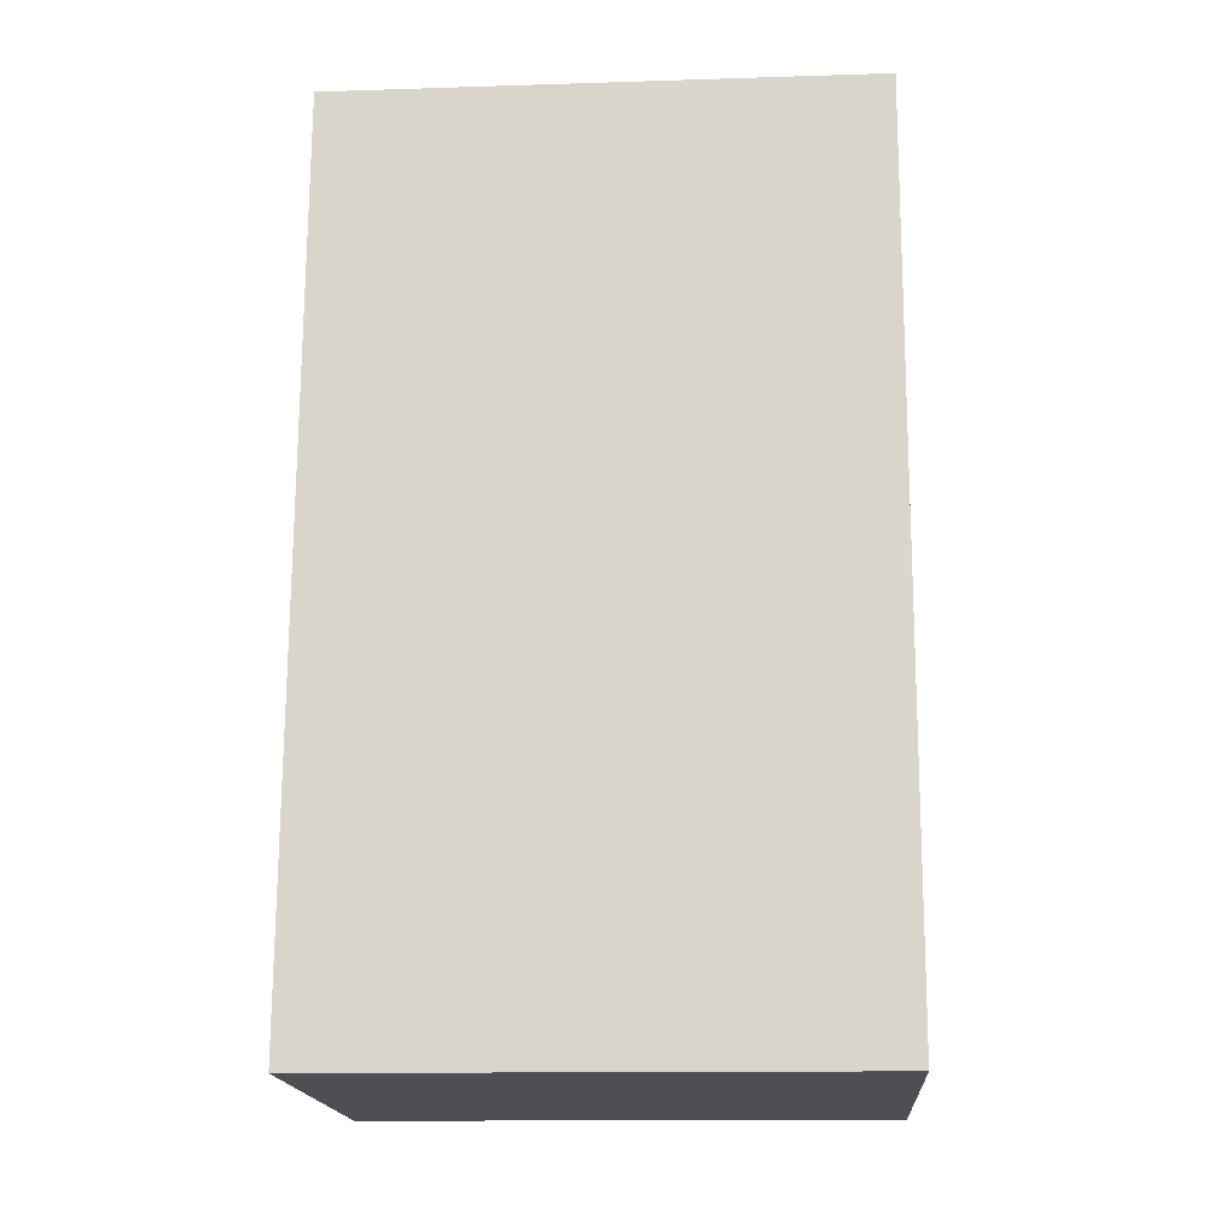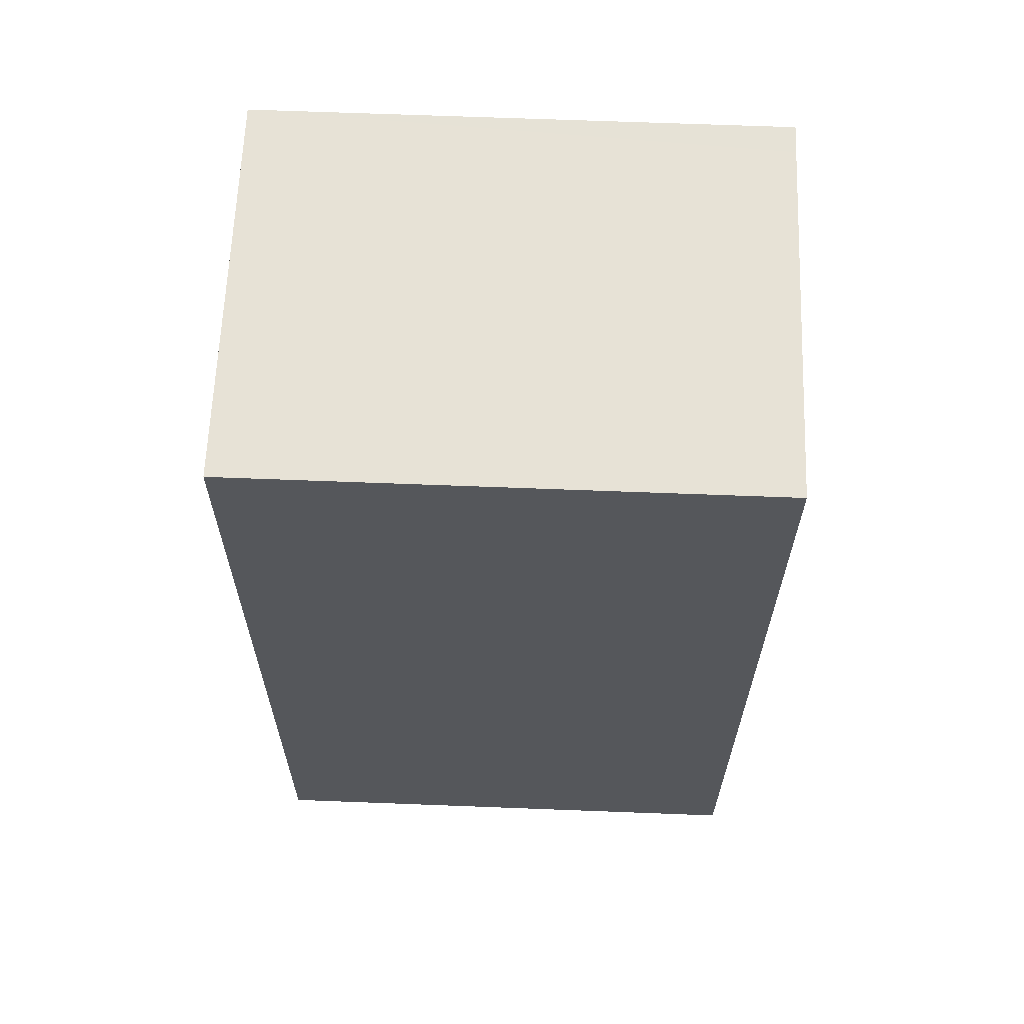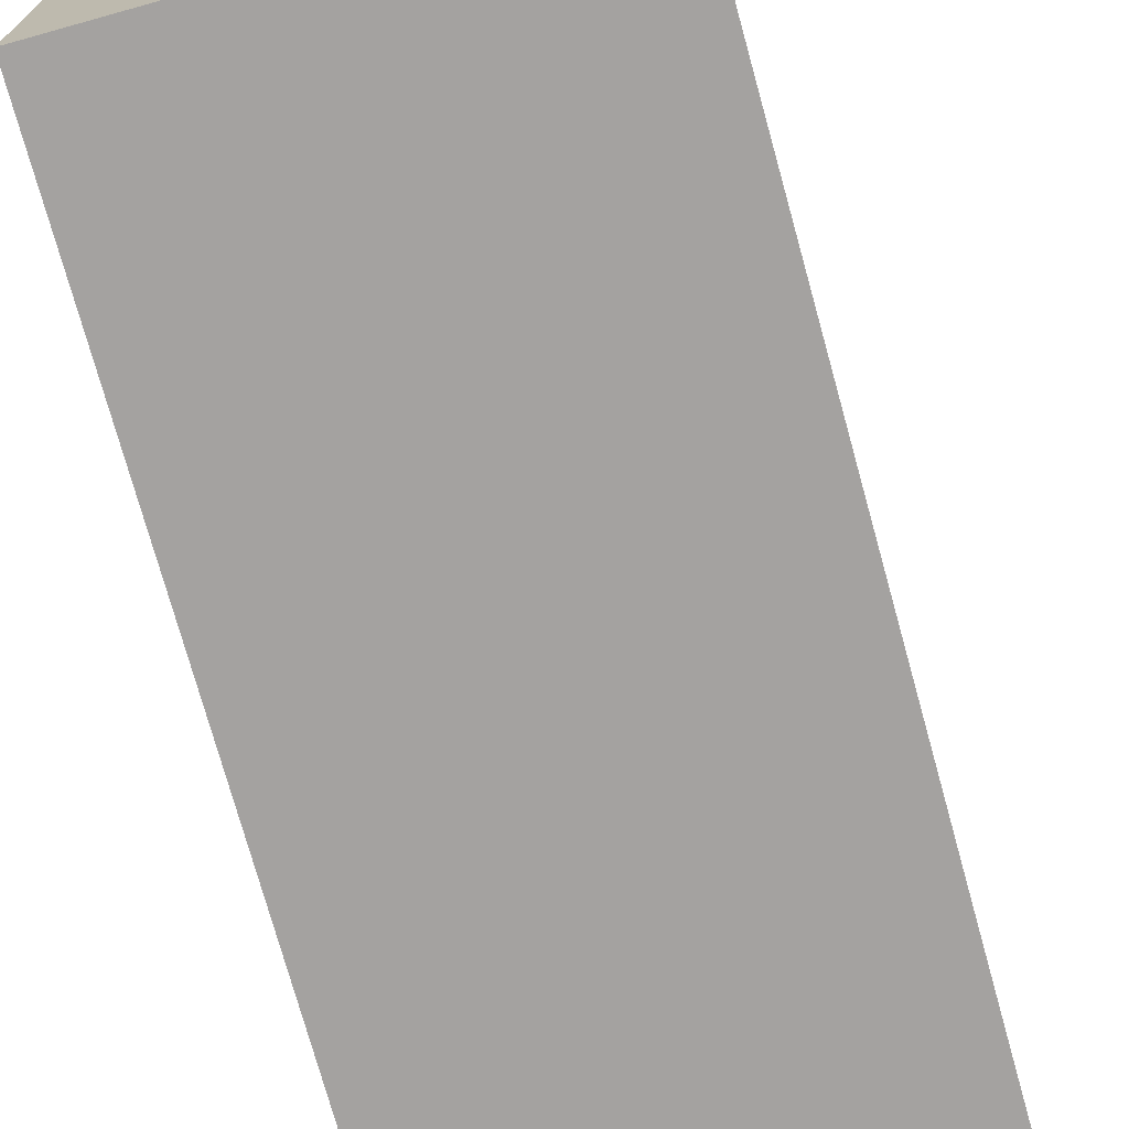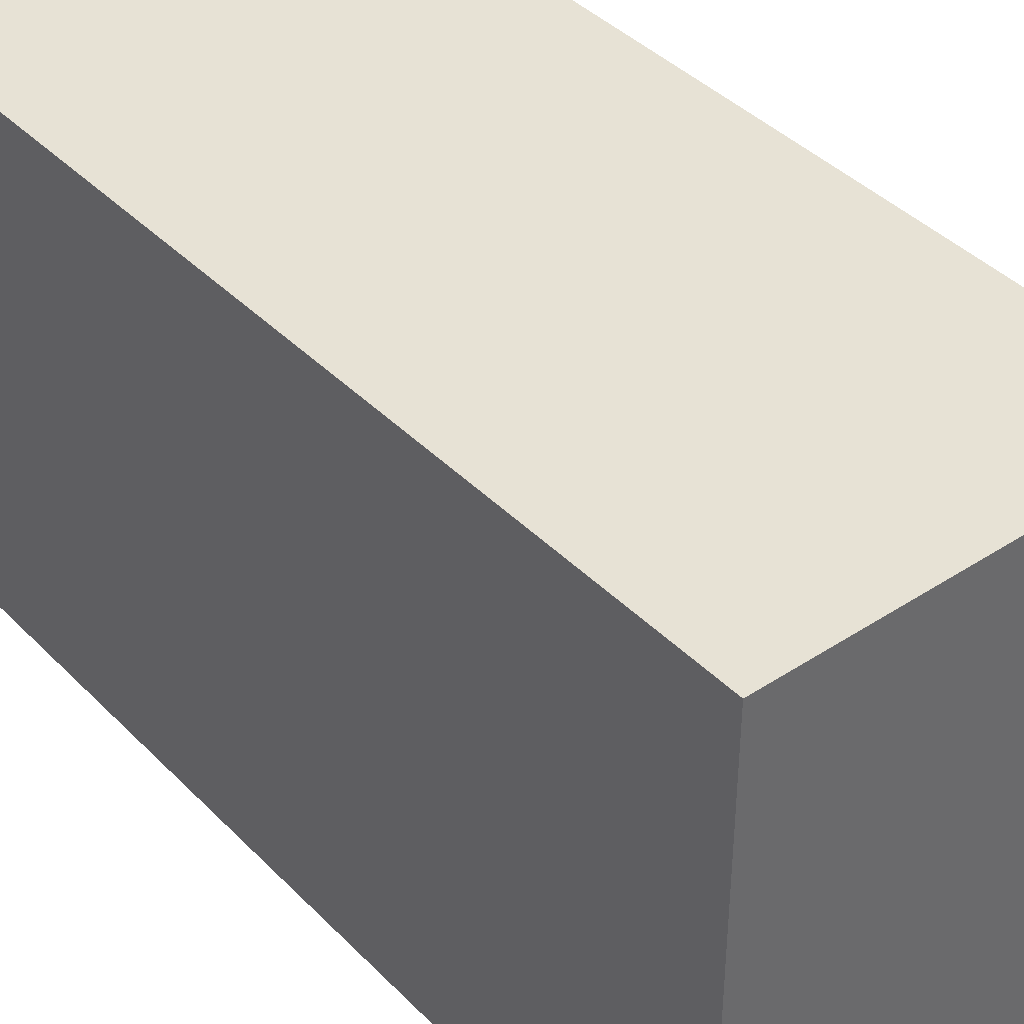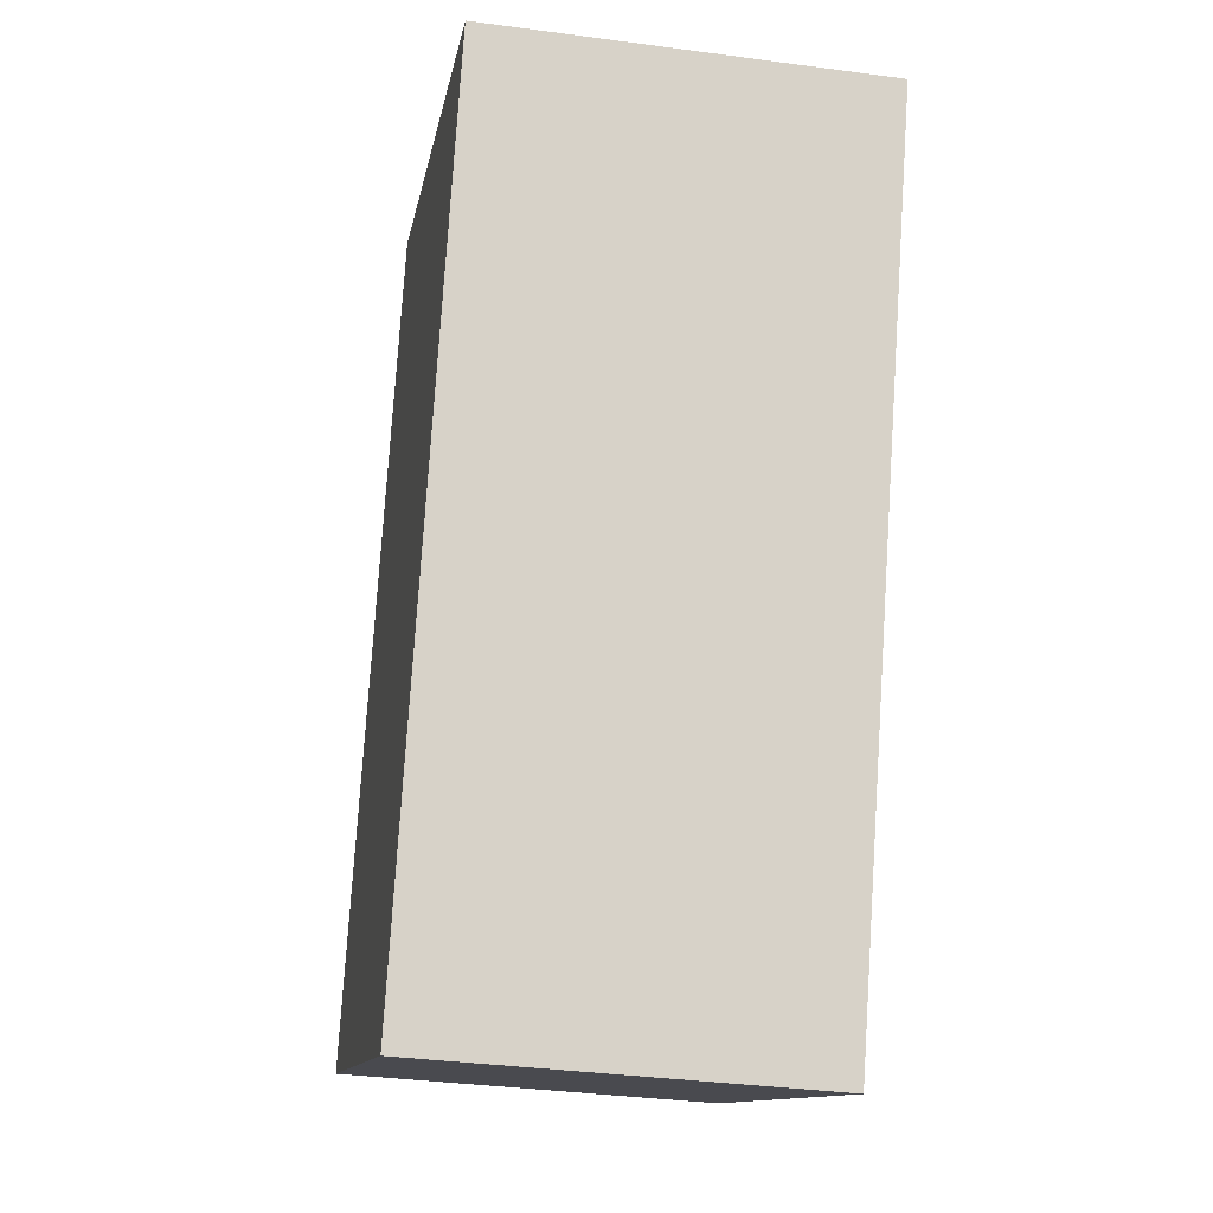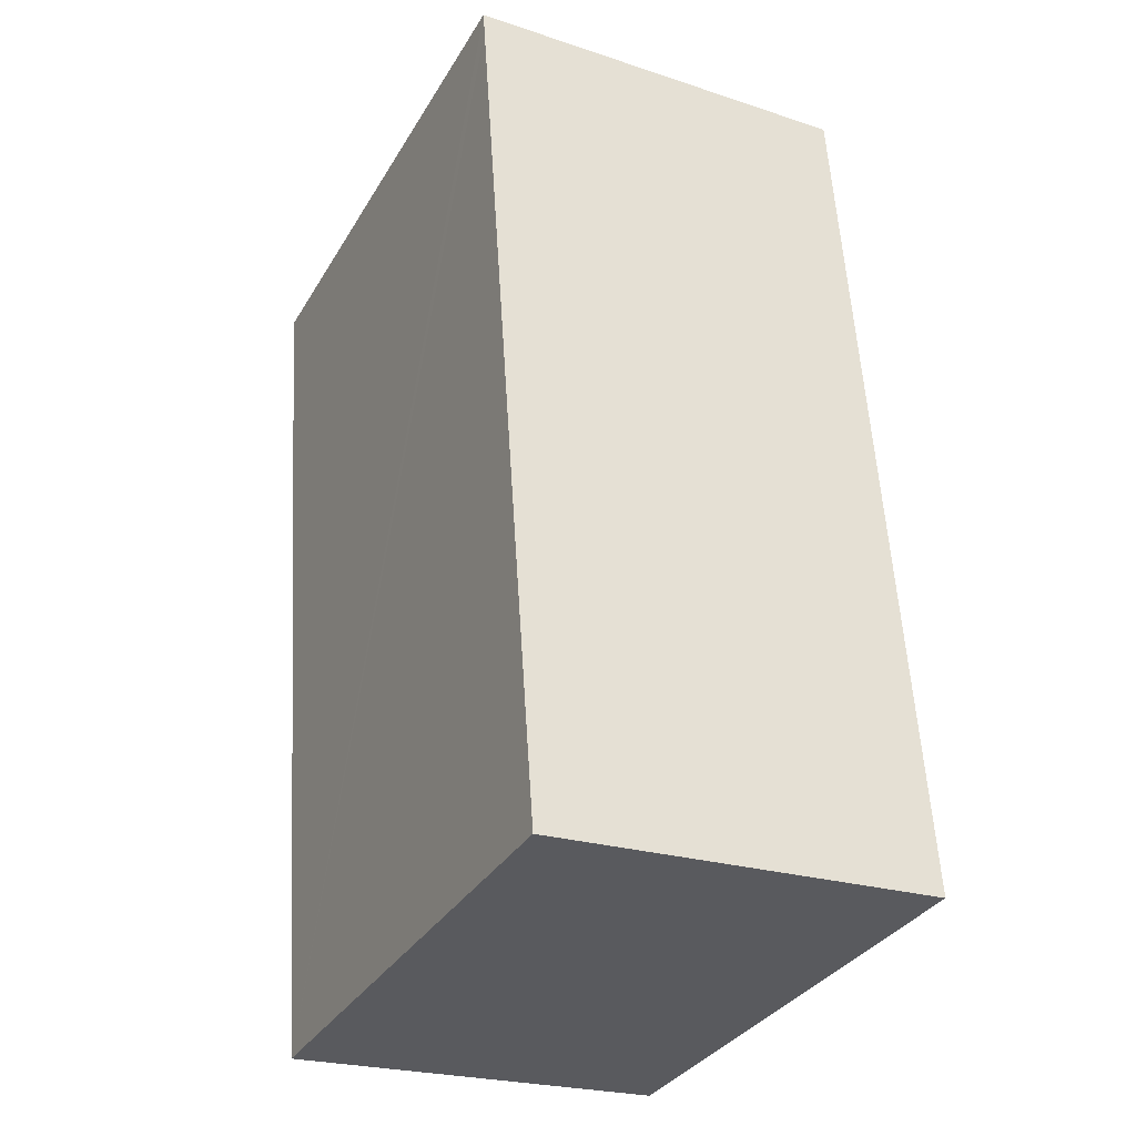
<metadata>
{"format":"obj","ext":"obj","renderer":"f3d","projection":"perspective","resolution":1024,"background":"white","views":[{"elev":-13.4,"azim":94.1,"up":"+Z"},{"elev":66.8,"azim":92.2,"up":"+Z"},{"elev":-72.7,"azim":-168.5,"up":"+Y"},{"elev":40.3,"azim":137.1,"up":"+Y"},{"elev":-12.8,"azim":169.8,"up":"+Z"},{"elev":-33.8,"azim":-26.7,"up":"+Z"}]}
</metadata>
<code>
v  0.155 2.782 0.008
v  0.009 2.782 -0.123
v  0 2.782 1.703e-16
v  2.1 2.782 0.112
v  0.334 2.782 -4.688
v  2.388 2.782 -4.541
v  0 0 0
v  2.1 -6.858e-18 0.112
v  0.155 -4.899e-19 0.008
v  2.388 2.781e-16 -4.541
v  0.334 2.871e-16 -4.688
v  0.009 7.532e-18 -0.123
g defaultobject
f 1 2 3
f 2 1 4
f 2 4 5
f 5 4 6
f 7 1 3
f 1 7 4
f 4 7 8
f 8 7 9
f 8 6 4
f 6 8 10
f 10 5 6
f 5 10 11
f 2 7 3
f 7 2 5
f 7 5 12
f 12 5 11
f 12 9 7
f 9 12 8
f 8 12 10
f 10 12 11

</code>
